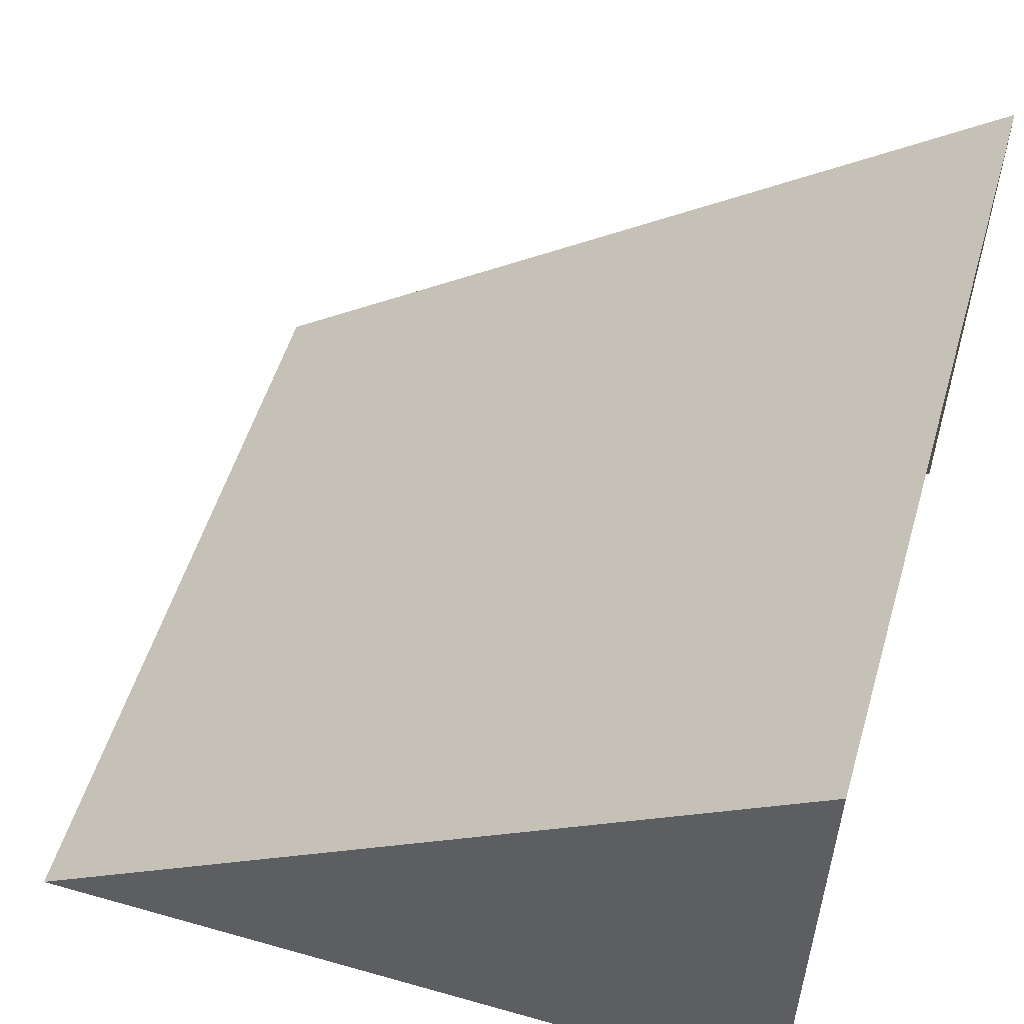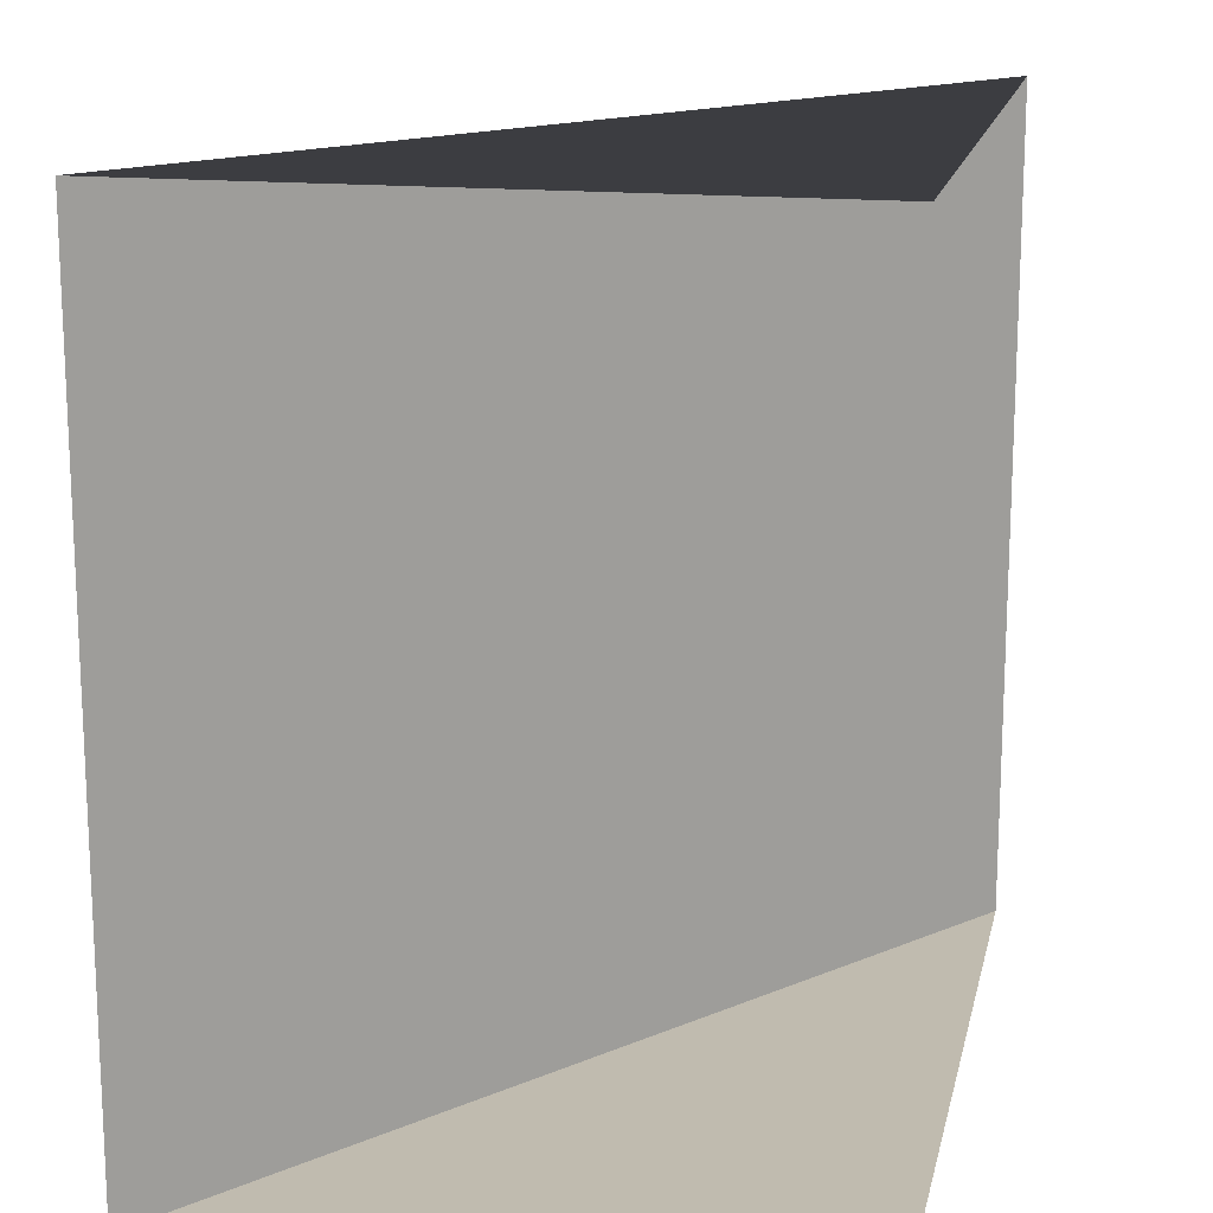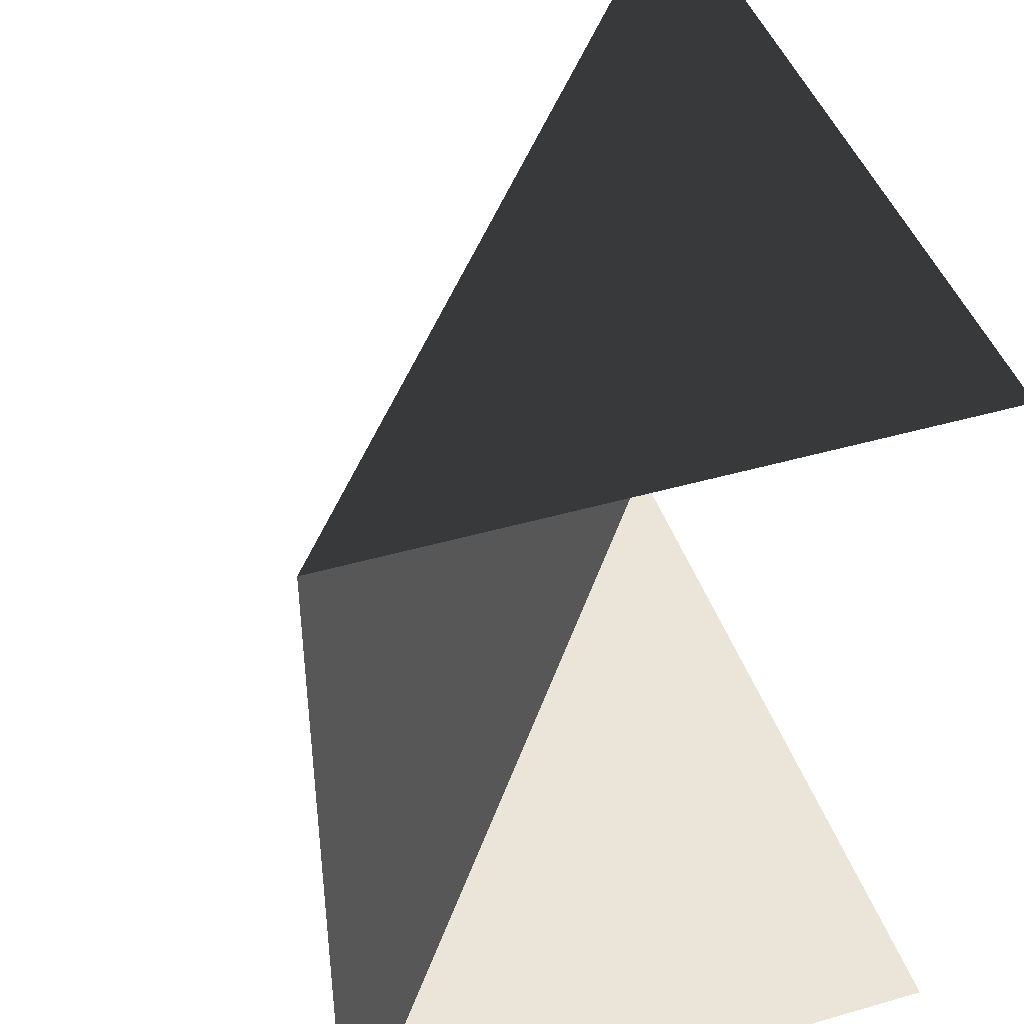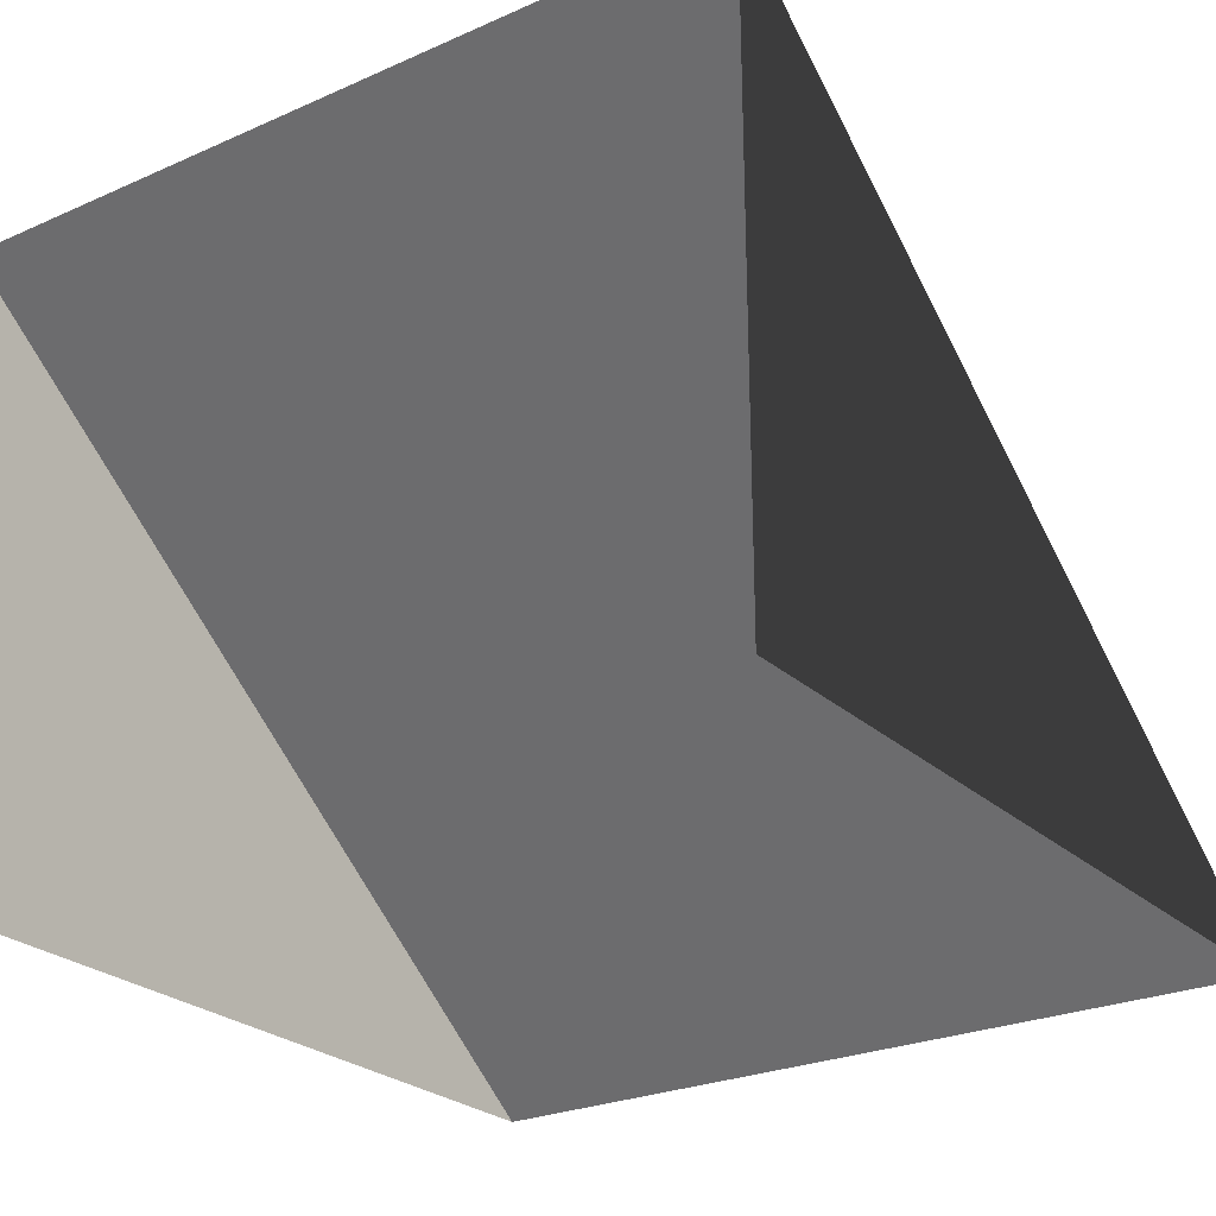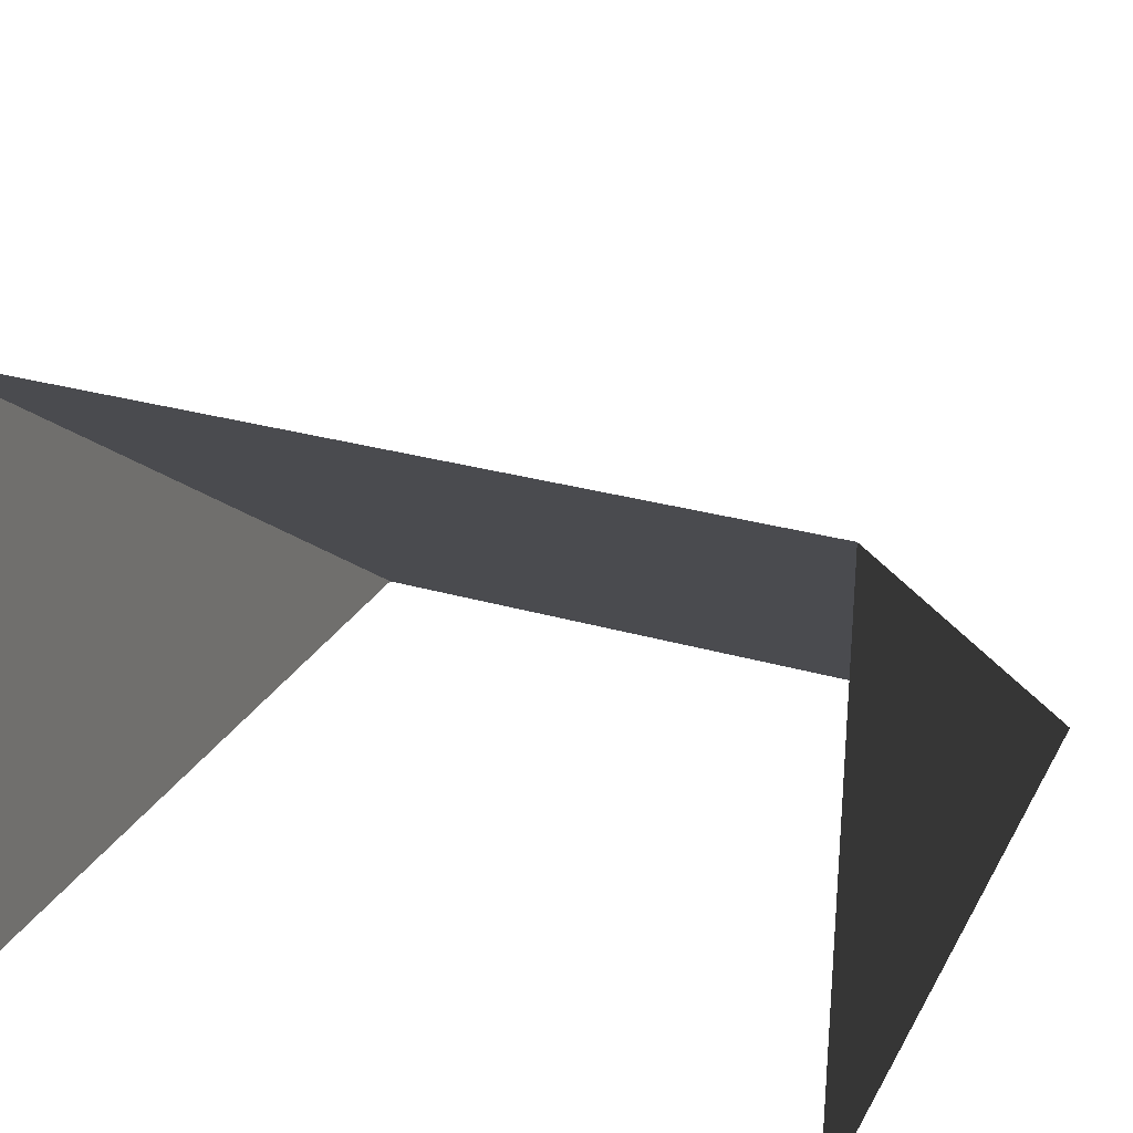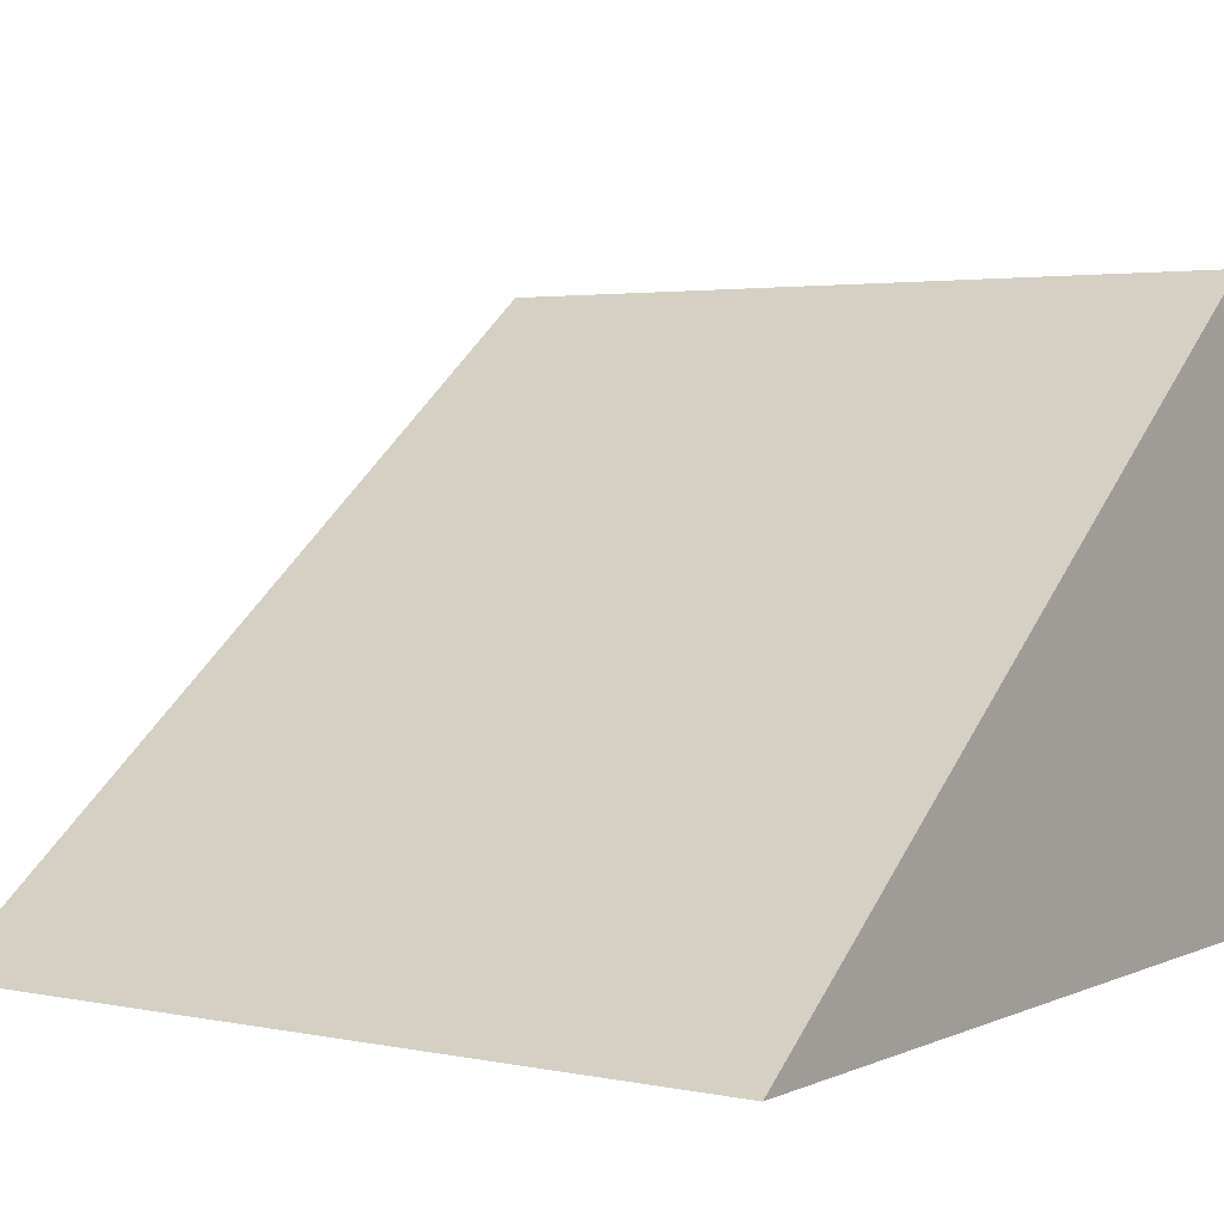
<metadata>
{"format":"obj","ext":"obj","renderer":"f3d","projection":"perspective","resolution":1024,"background":"white","views":[{"elev":54.5,"azim":-163.4,"up":"+Y"},{"elev":15.9,"azim":-78.0,"up":"+Z"},{"elev":44.5,"azim":-108.5,"up":"+Z"},{"elev":-25.6,"azim":-54.7,"up":"+Y"},{"elev":28.0,"azim":-66.1,"up":"+Y"},{"elev":3.0,"azim":124.7,"up":"+Y"}]}
</metadata>
<code>
o Plane
v -0.5 0.375 0.5
v 0.5 -0.375 0.5
v -0.5 0.375 -0.5
v 0.5 -0.375 -0.5
v -0.5 -0.375 0.5
v -0.5 -0.375 -0.5
f 1 2 4 3
f 1 2 5
f 3 4 6

</code>
